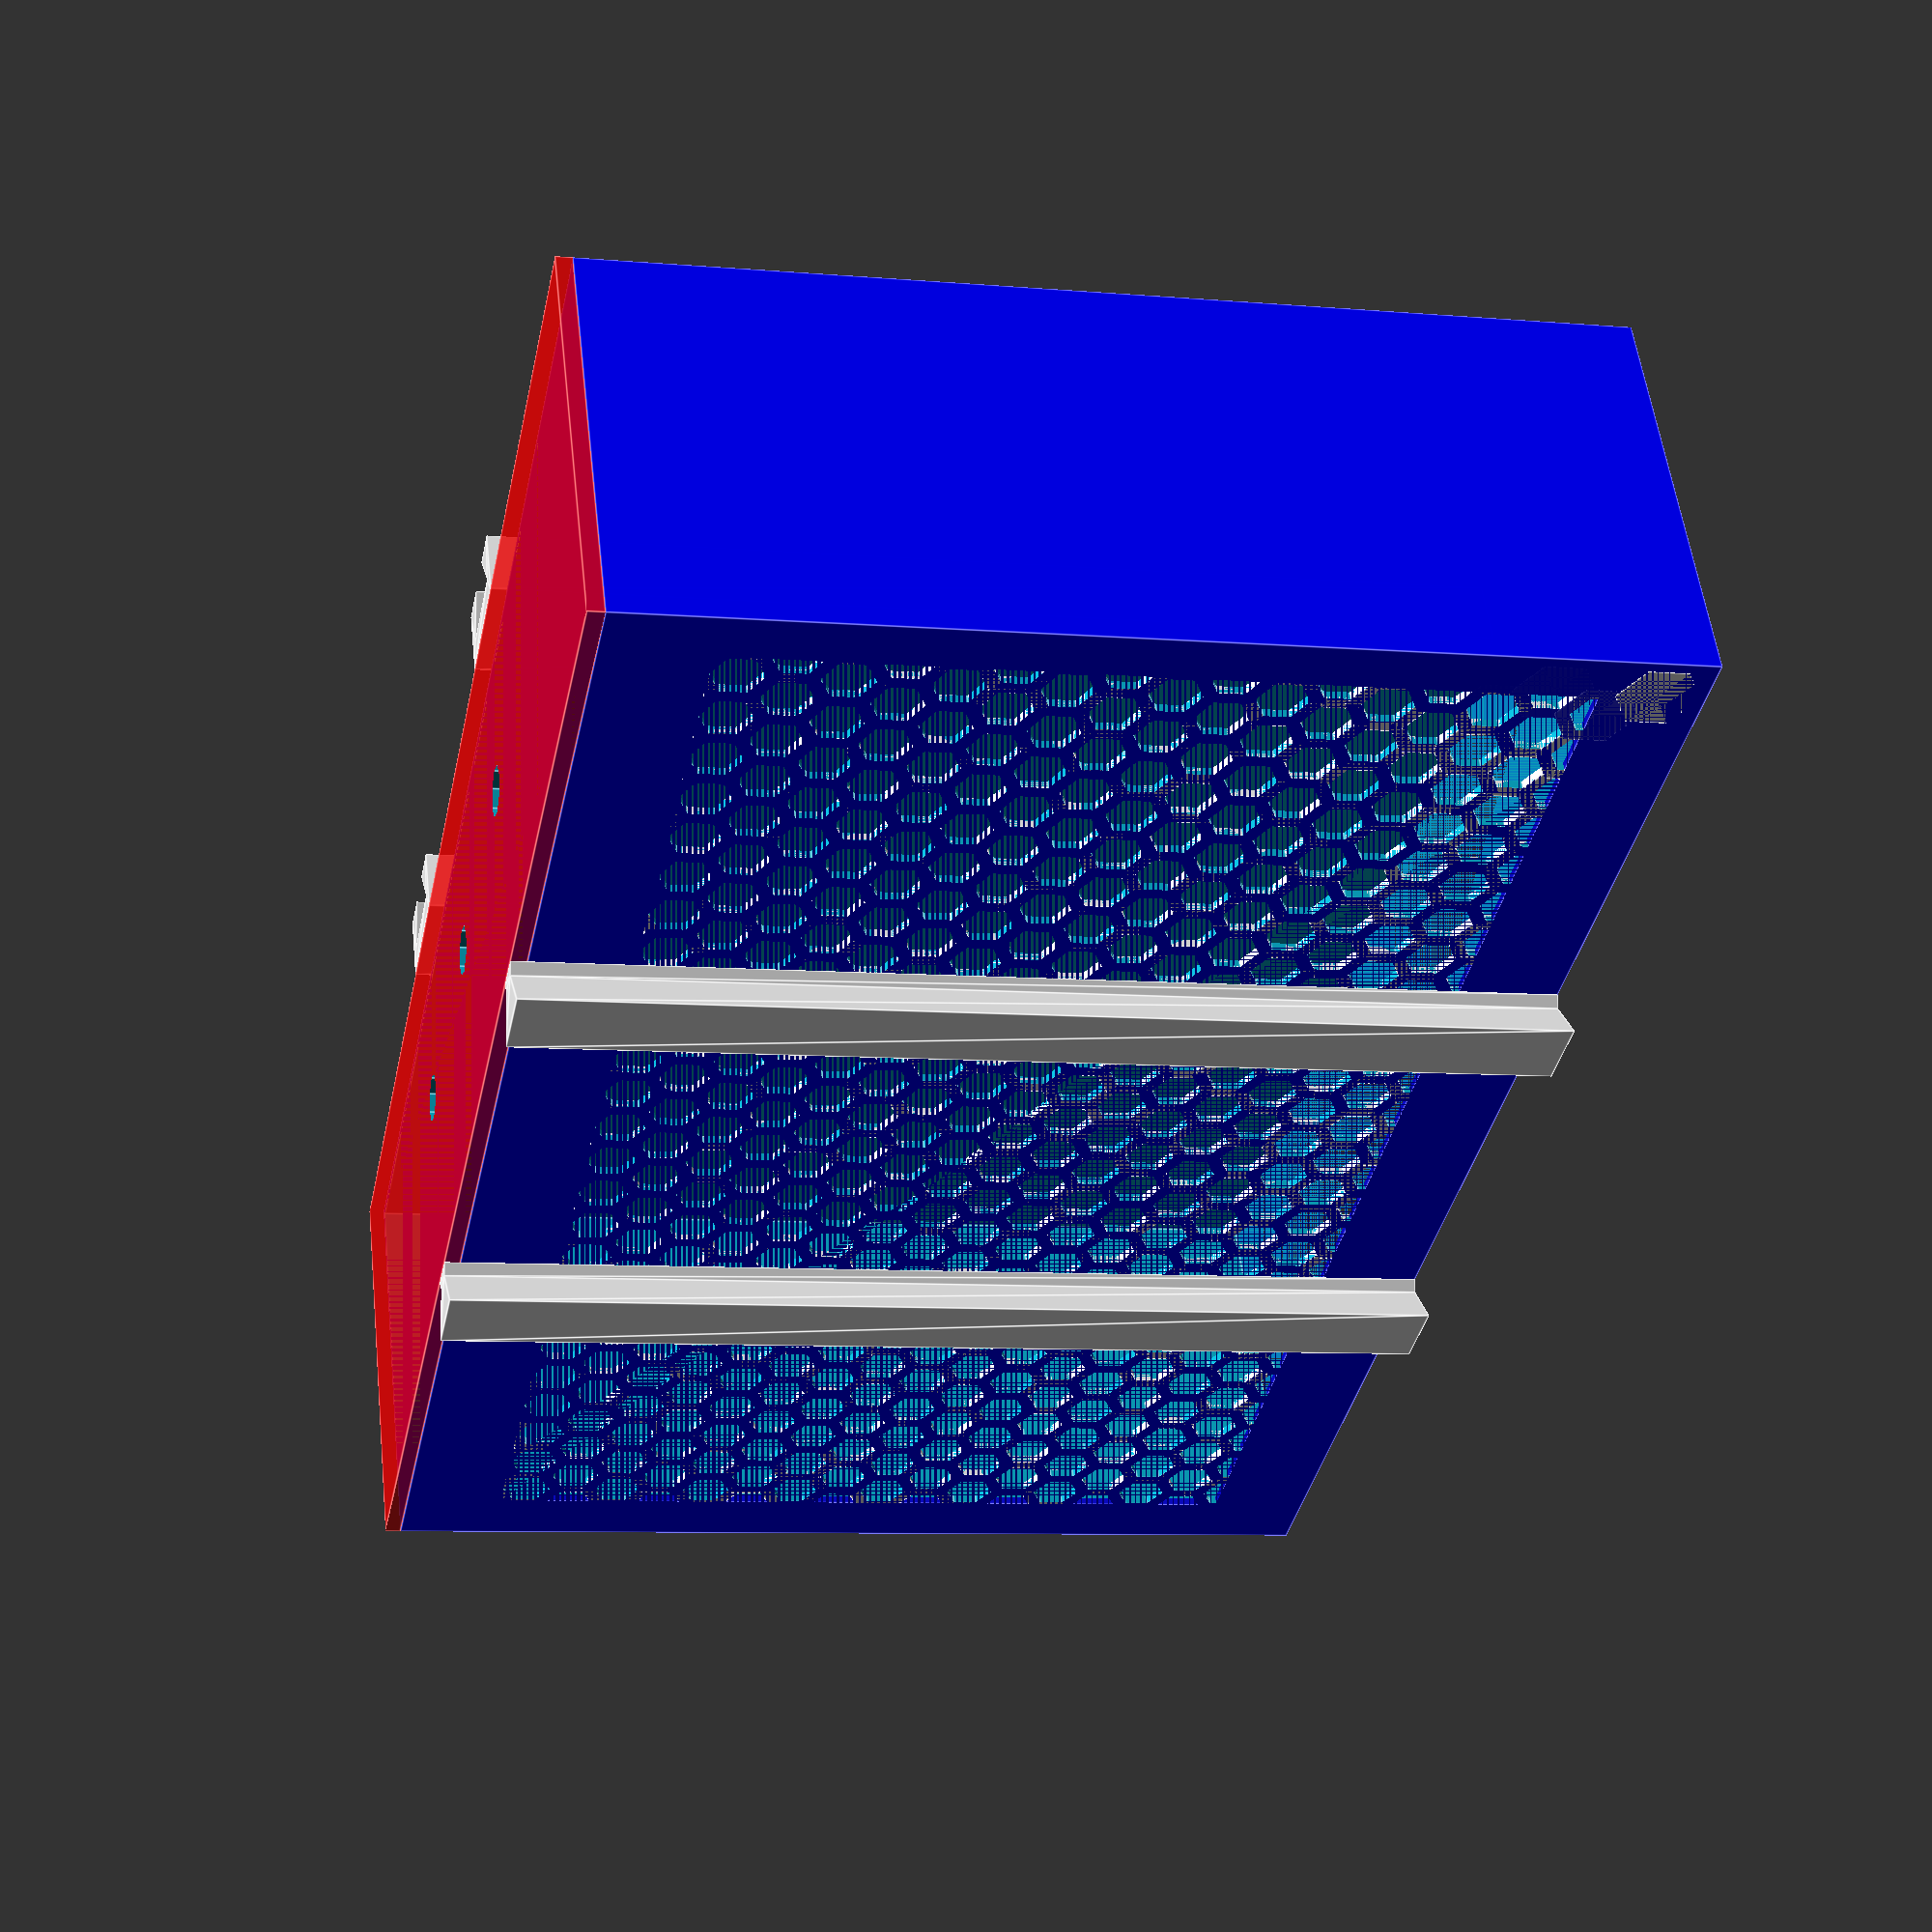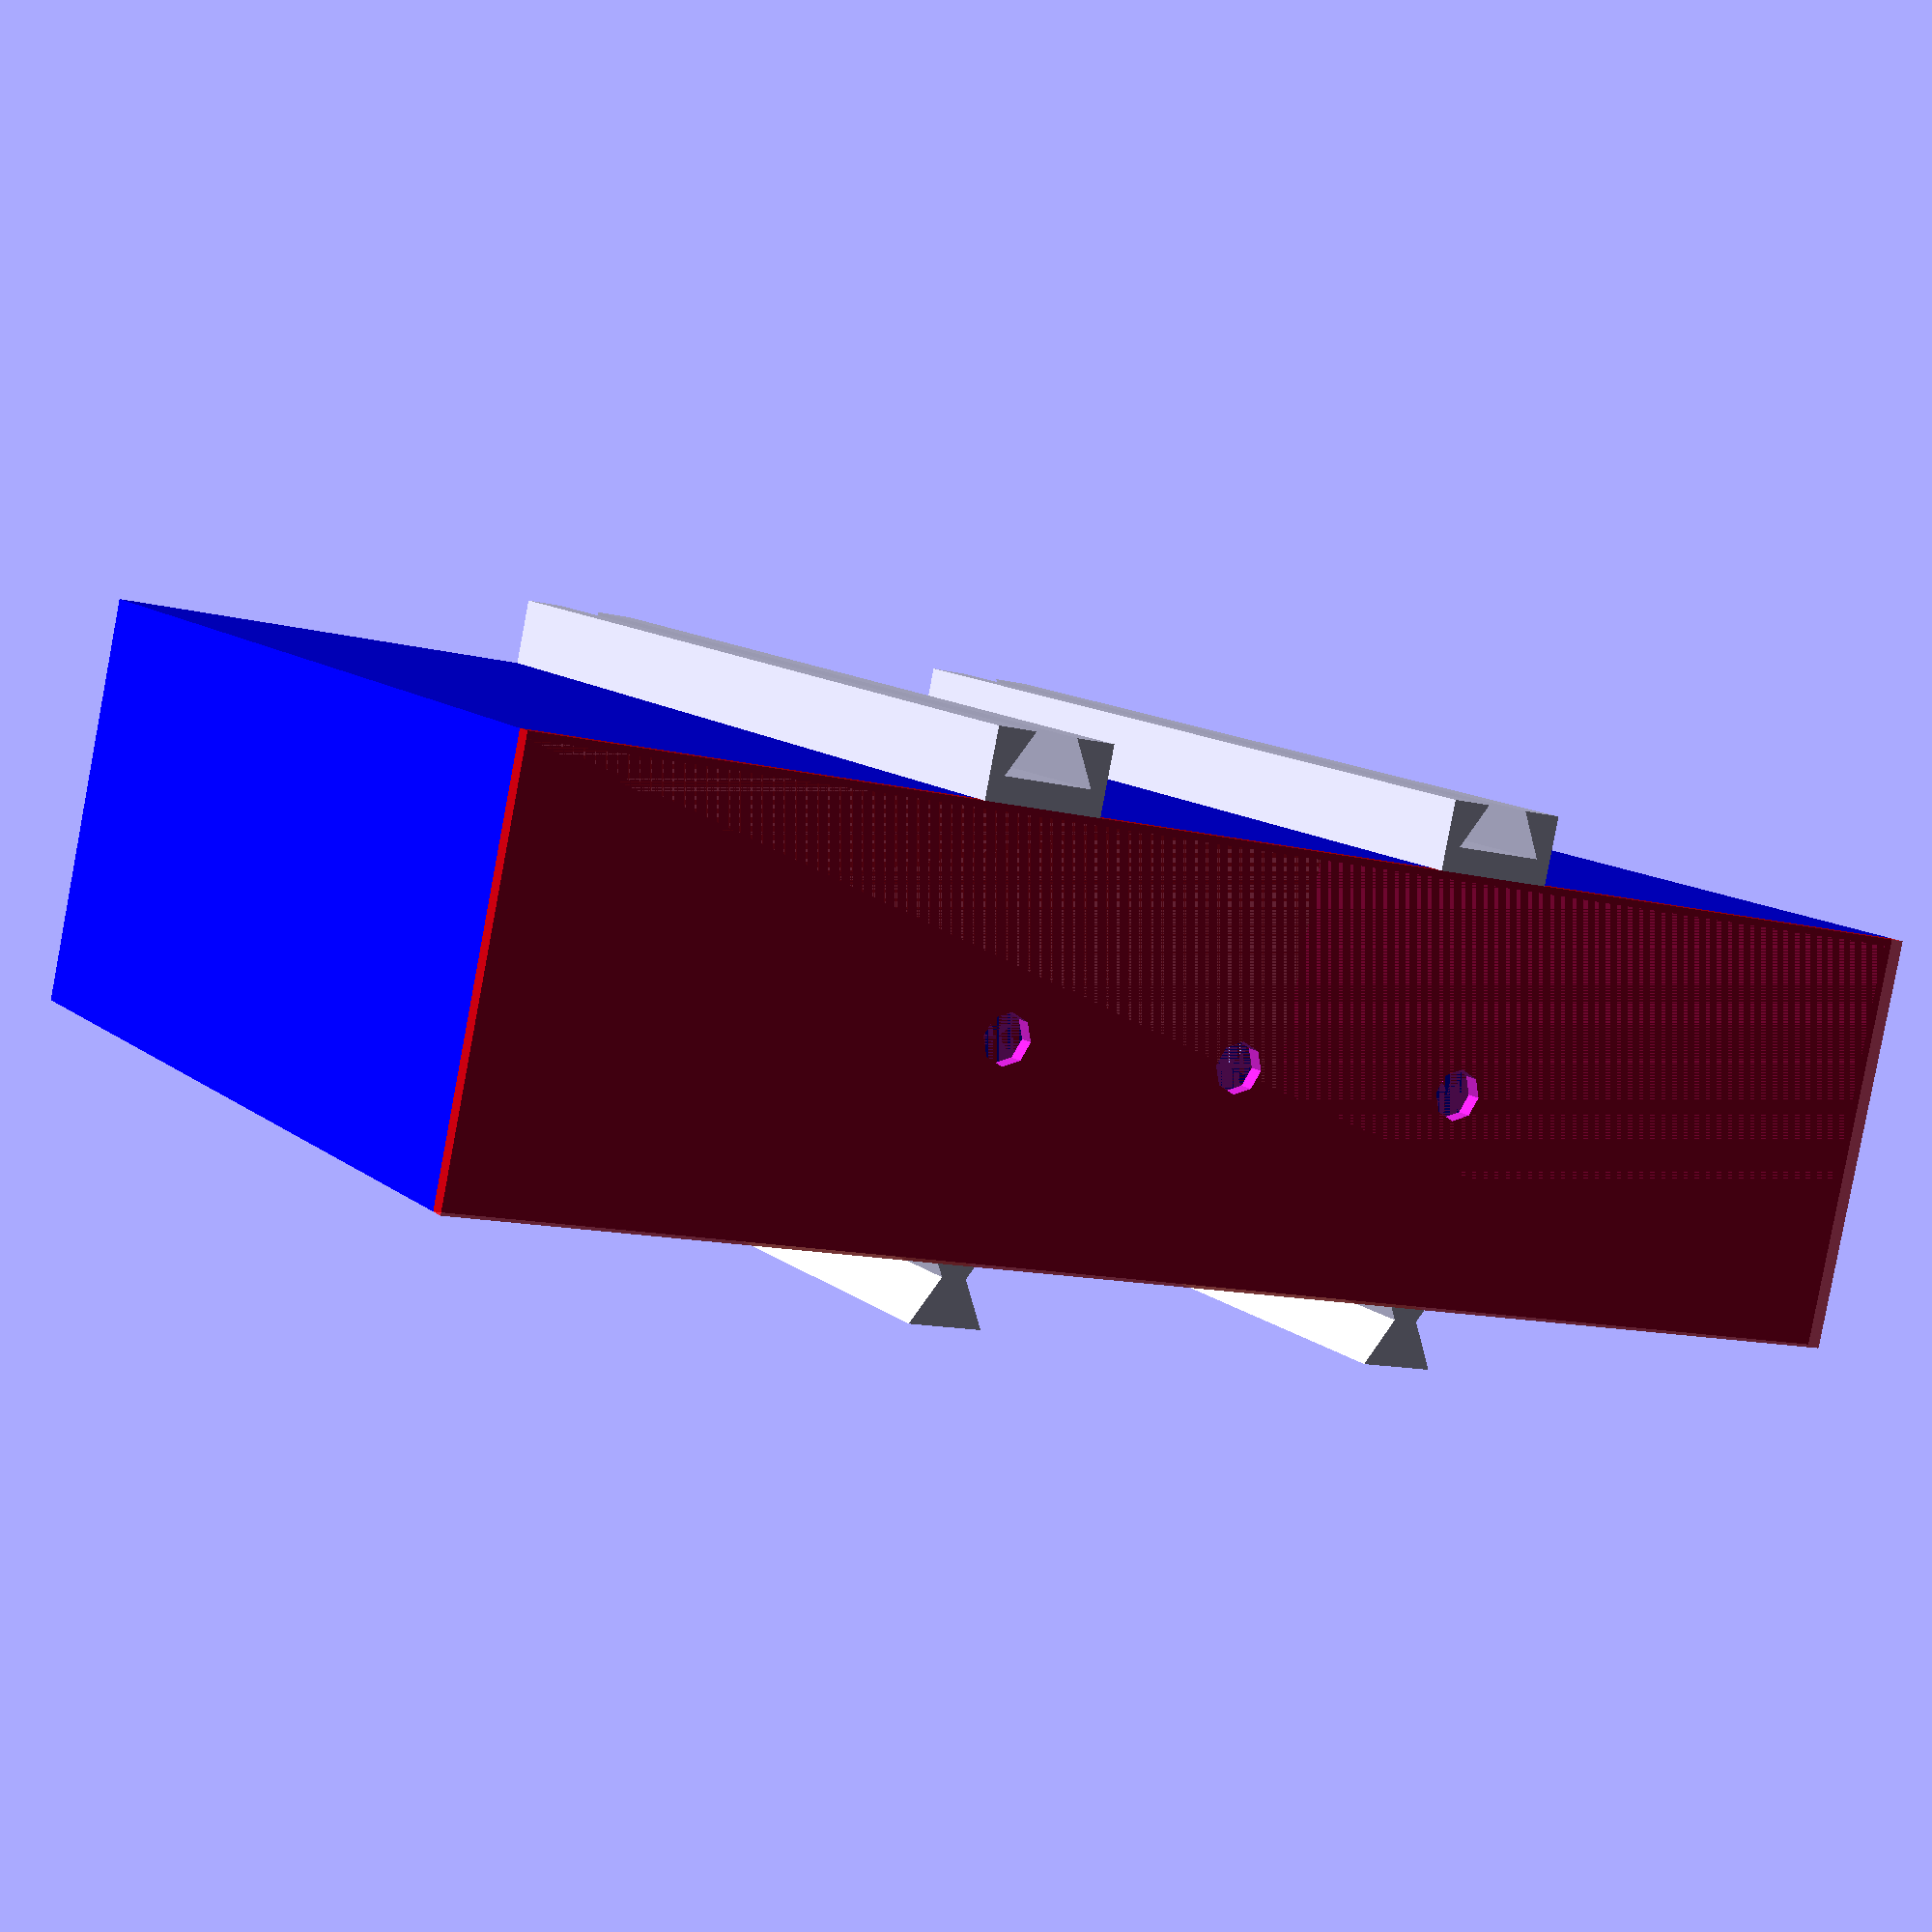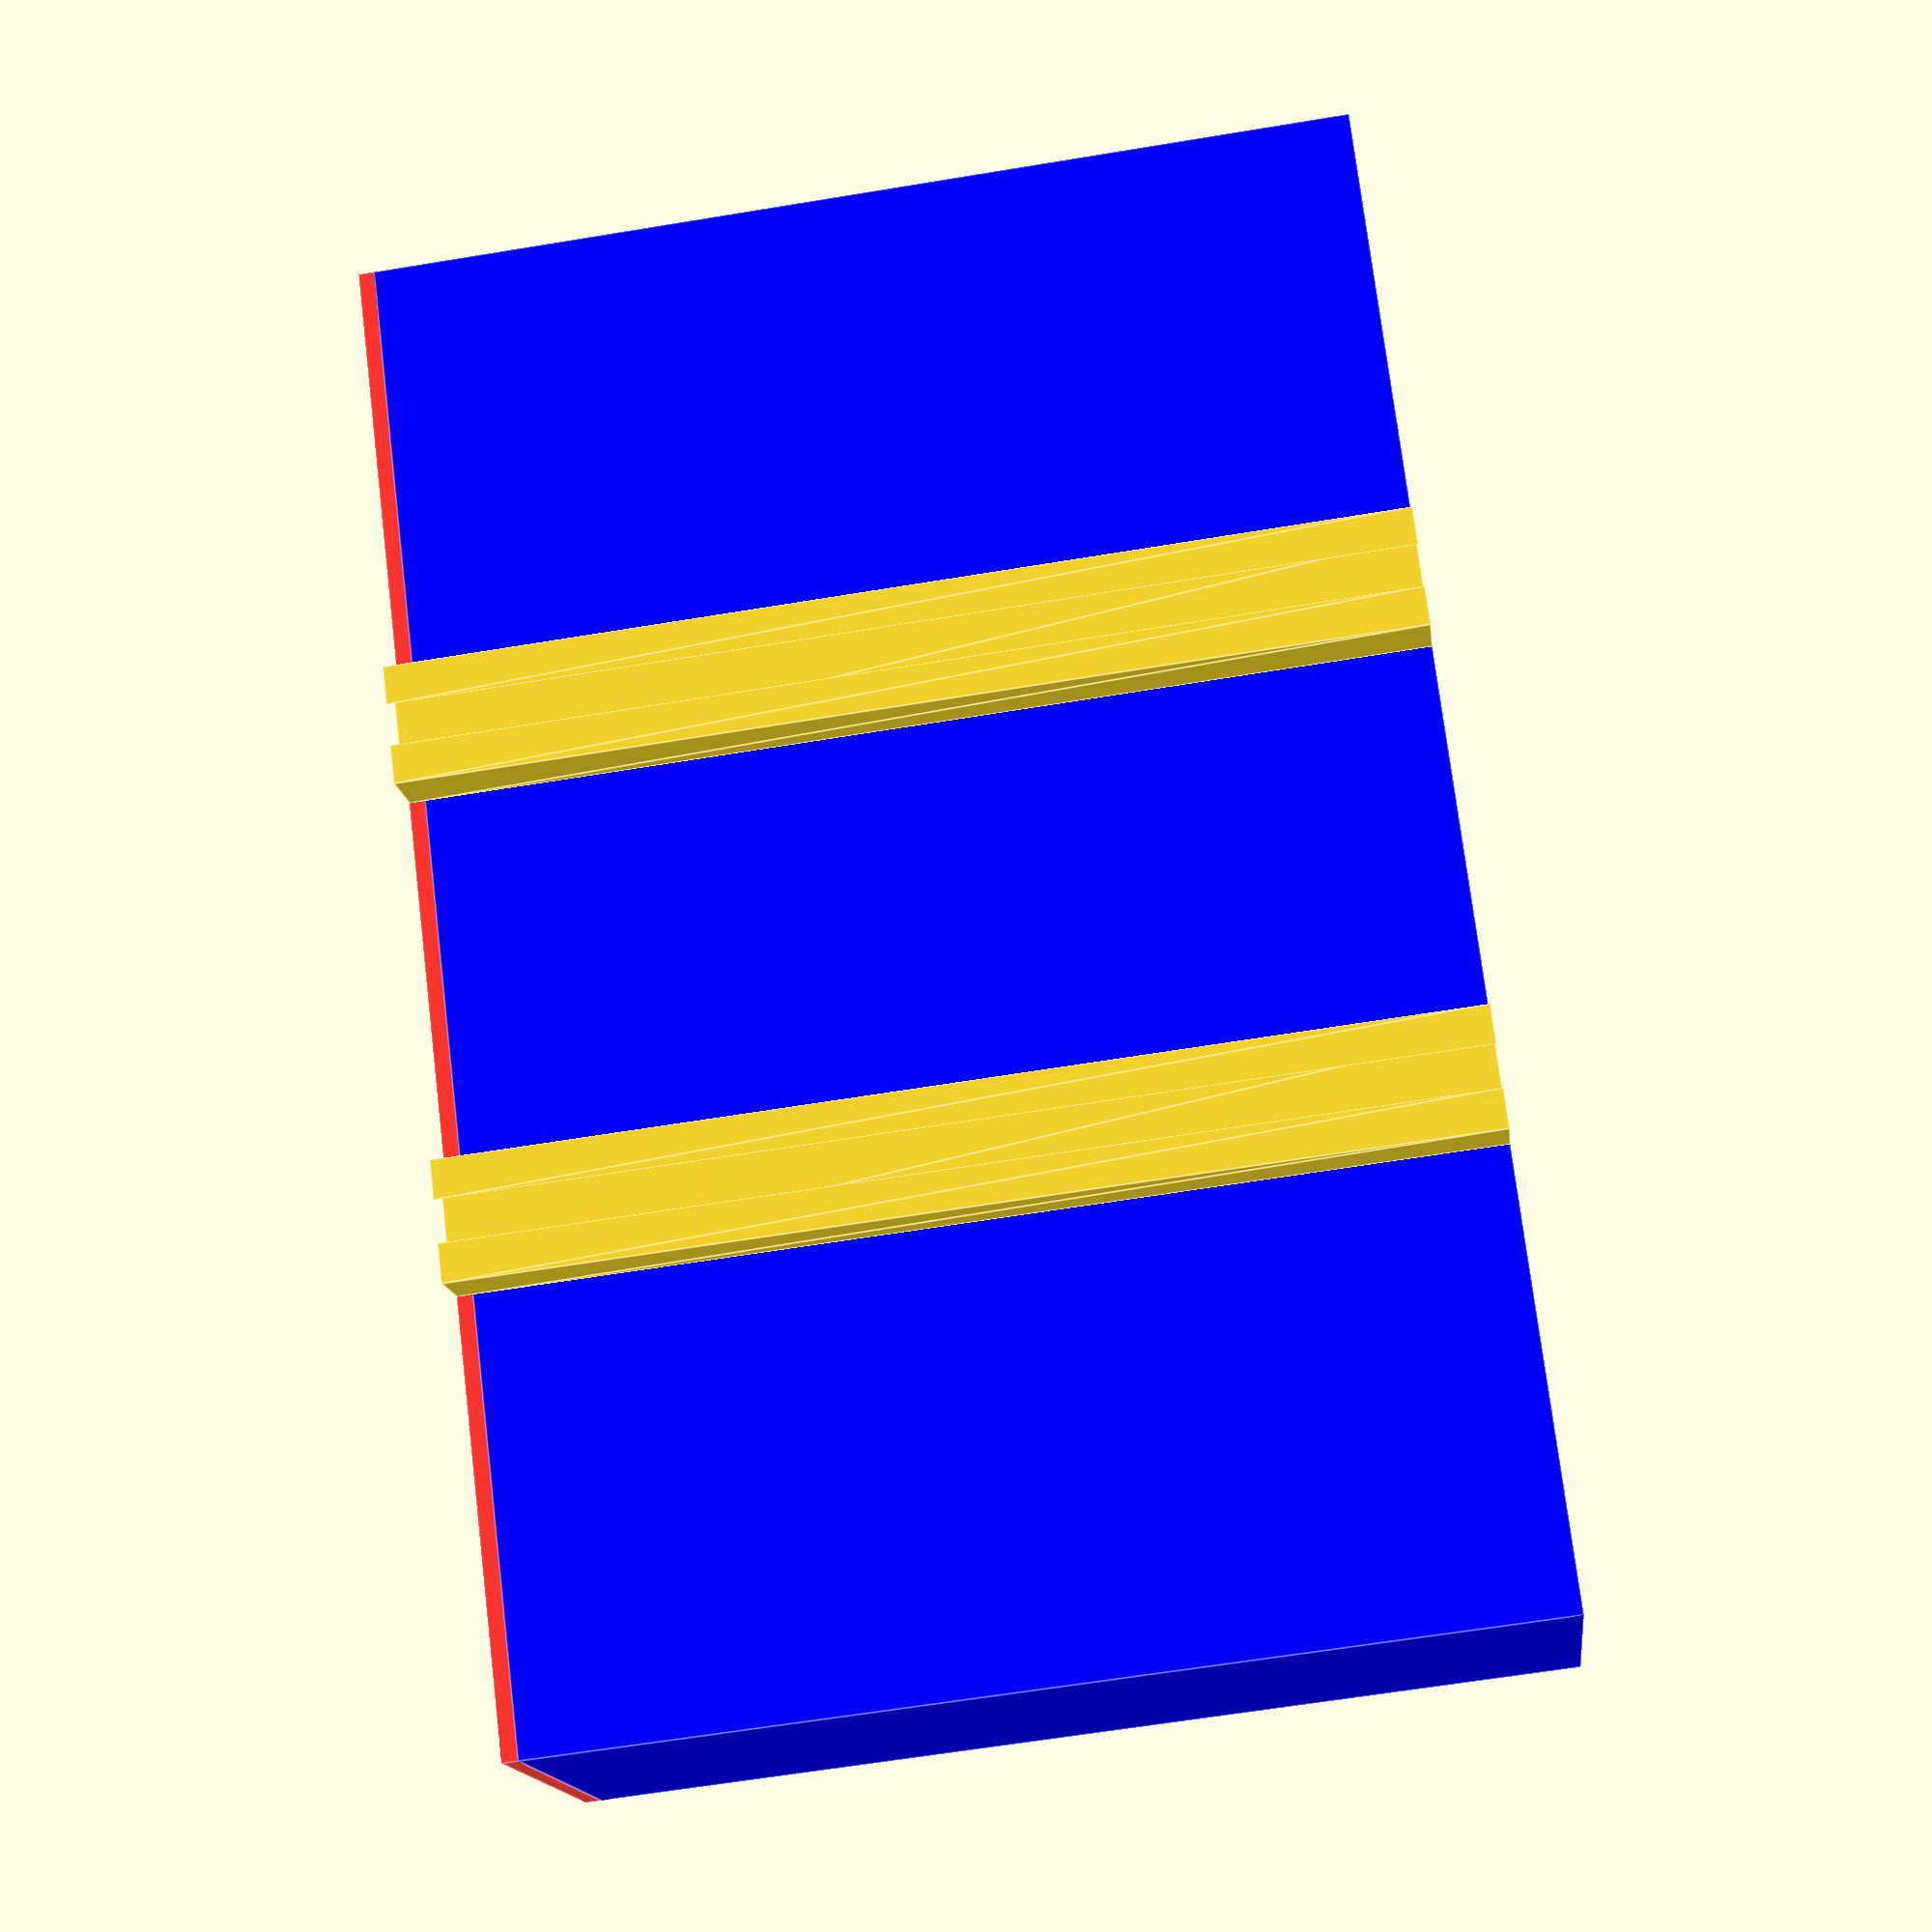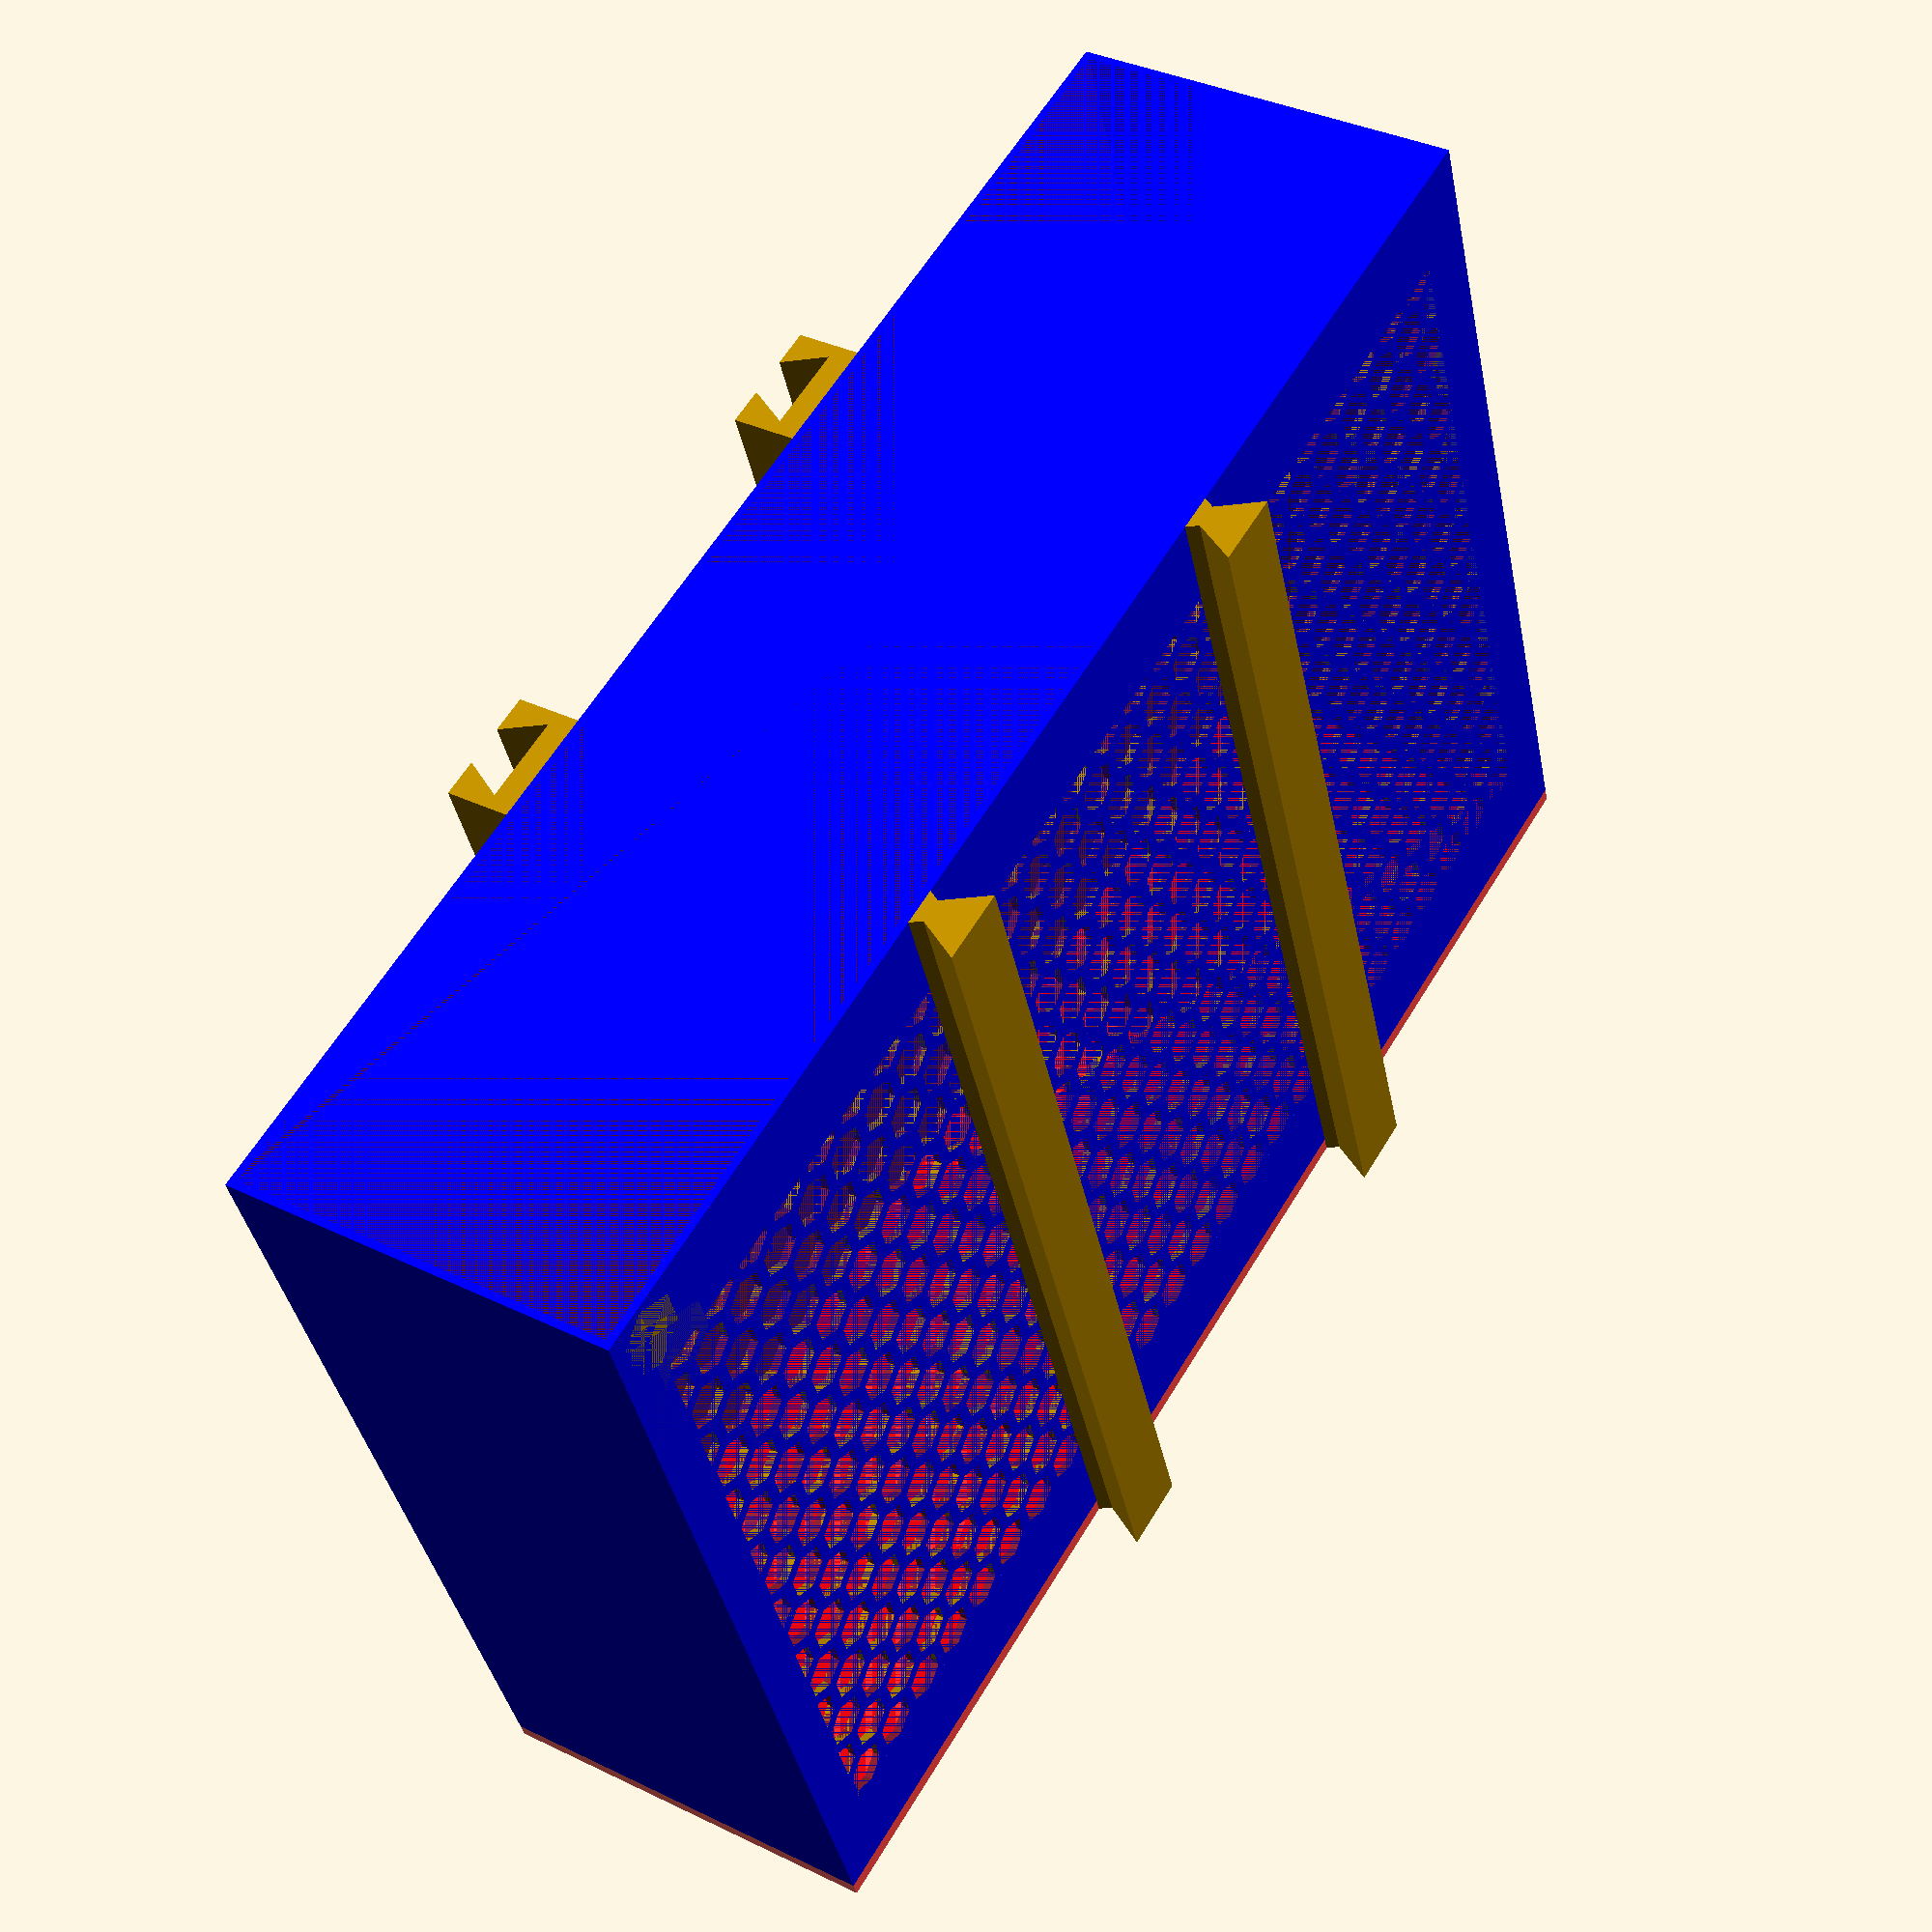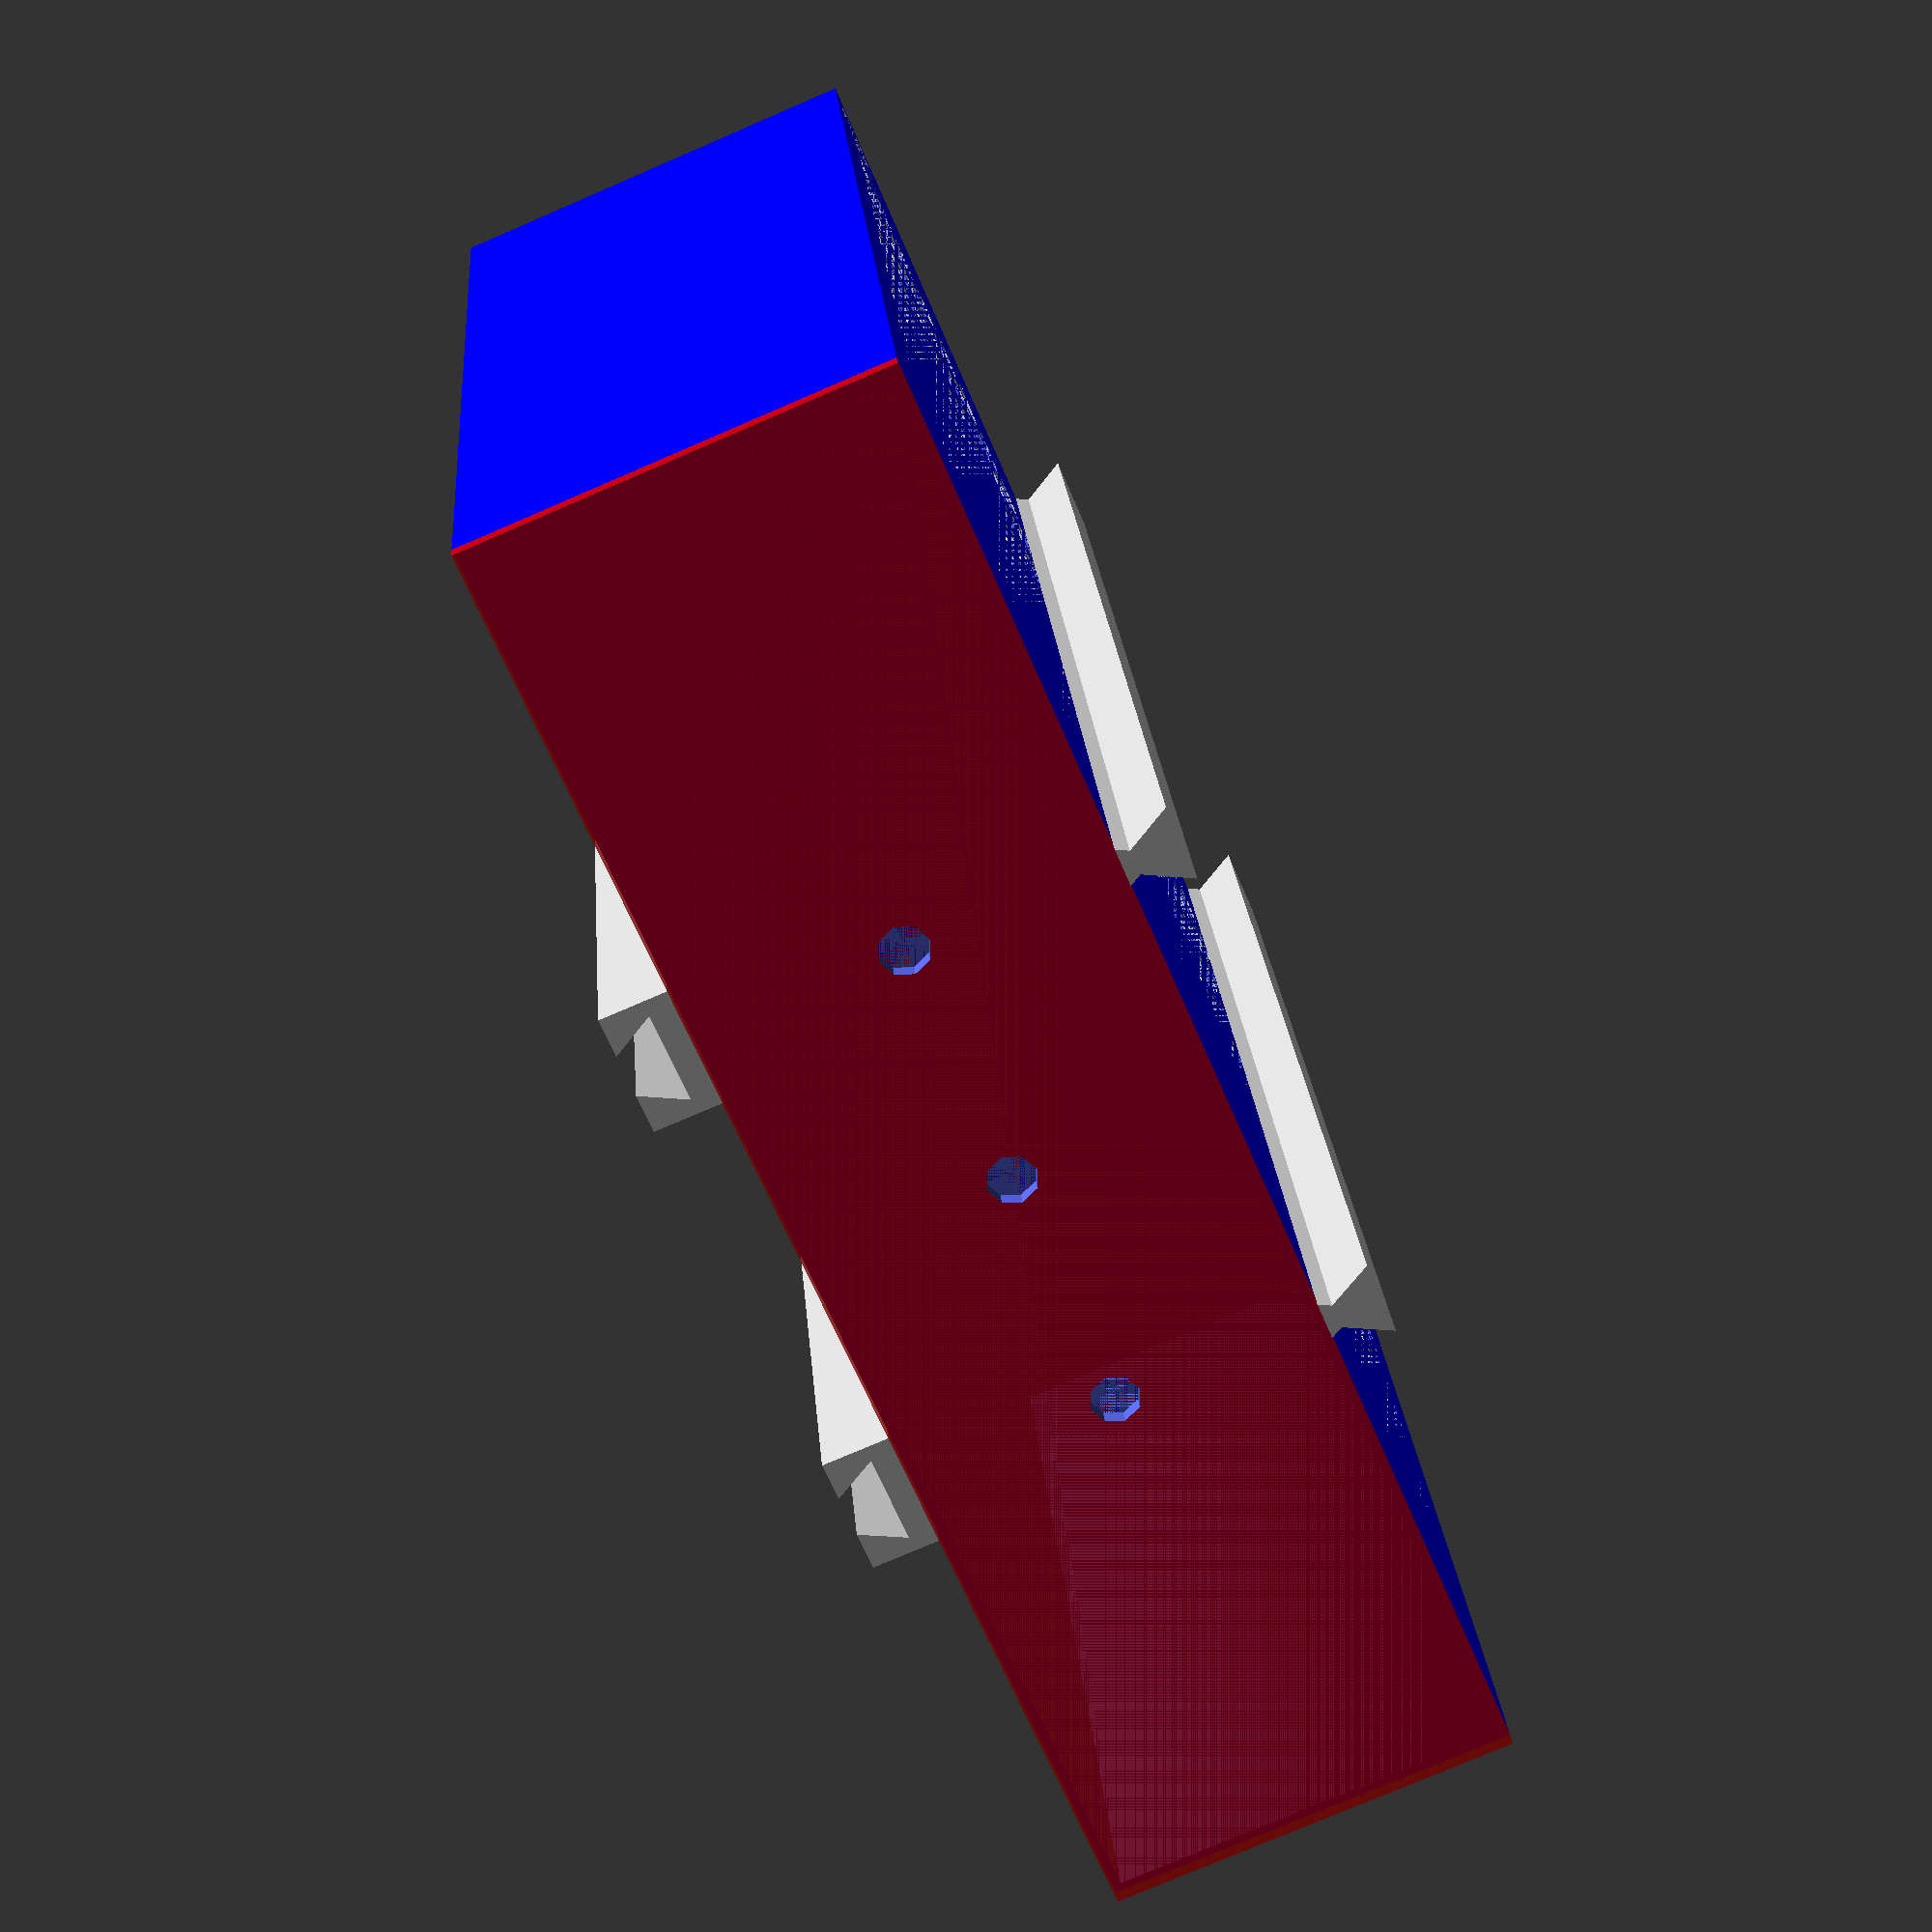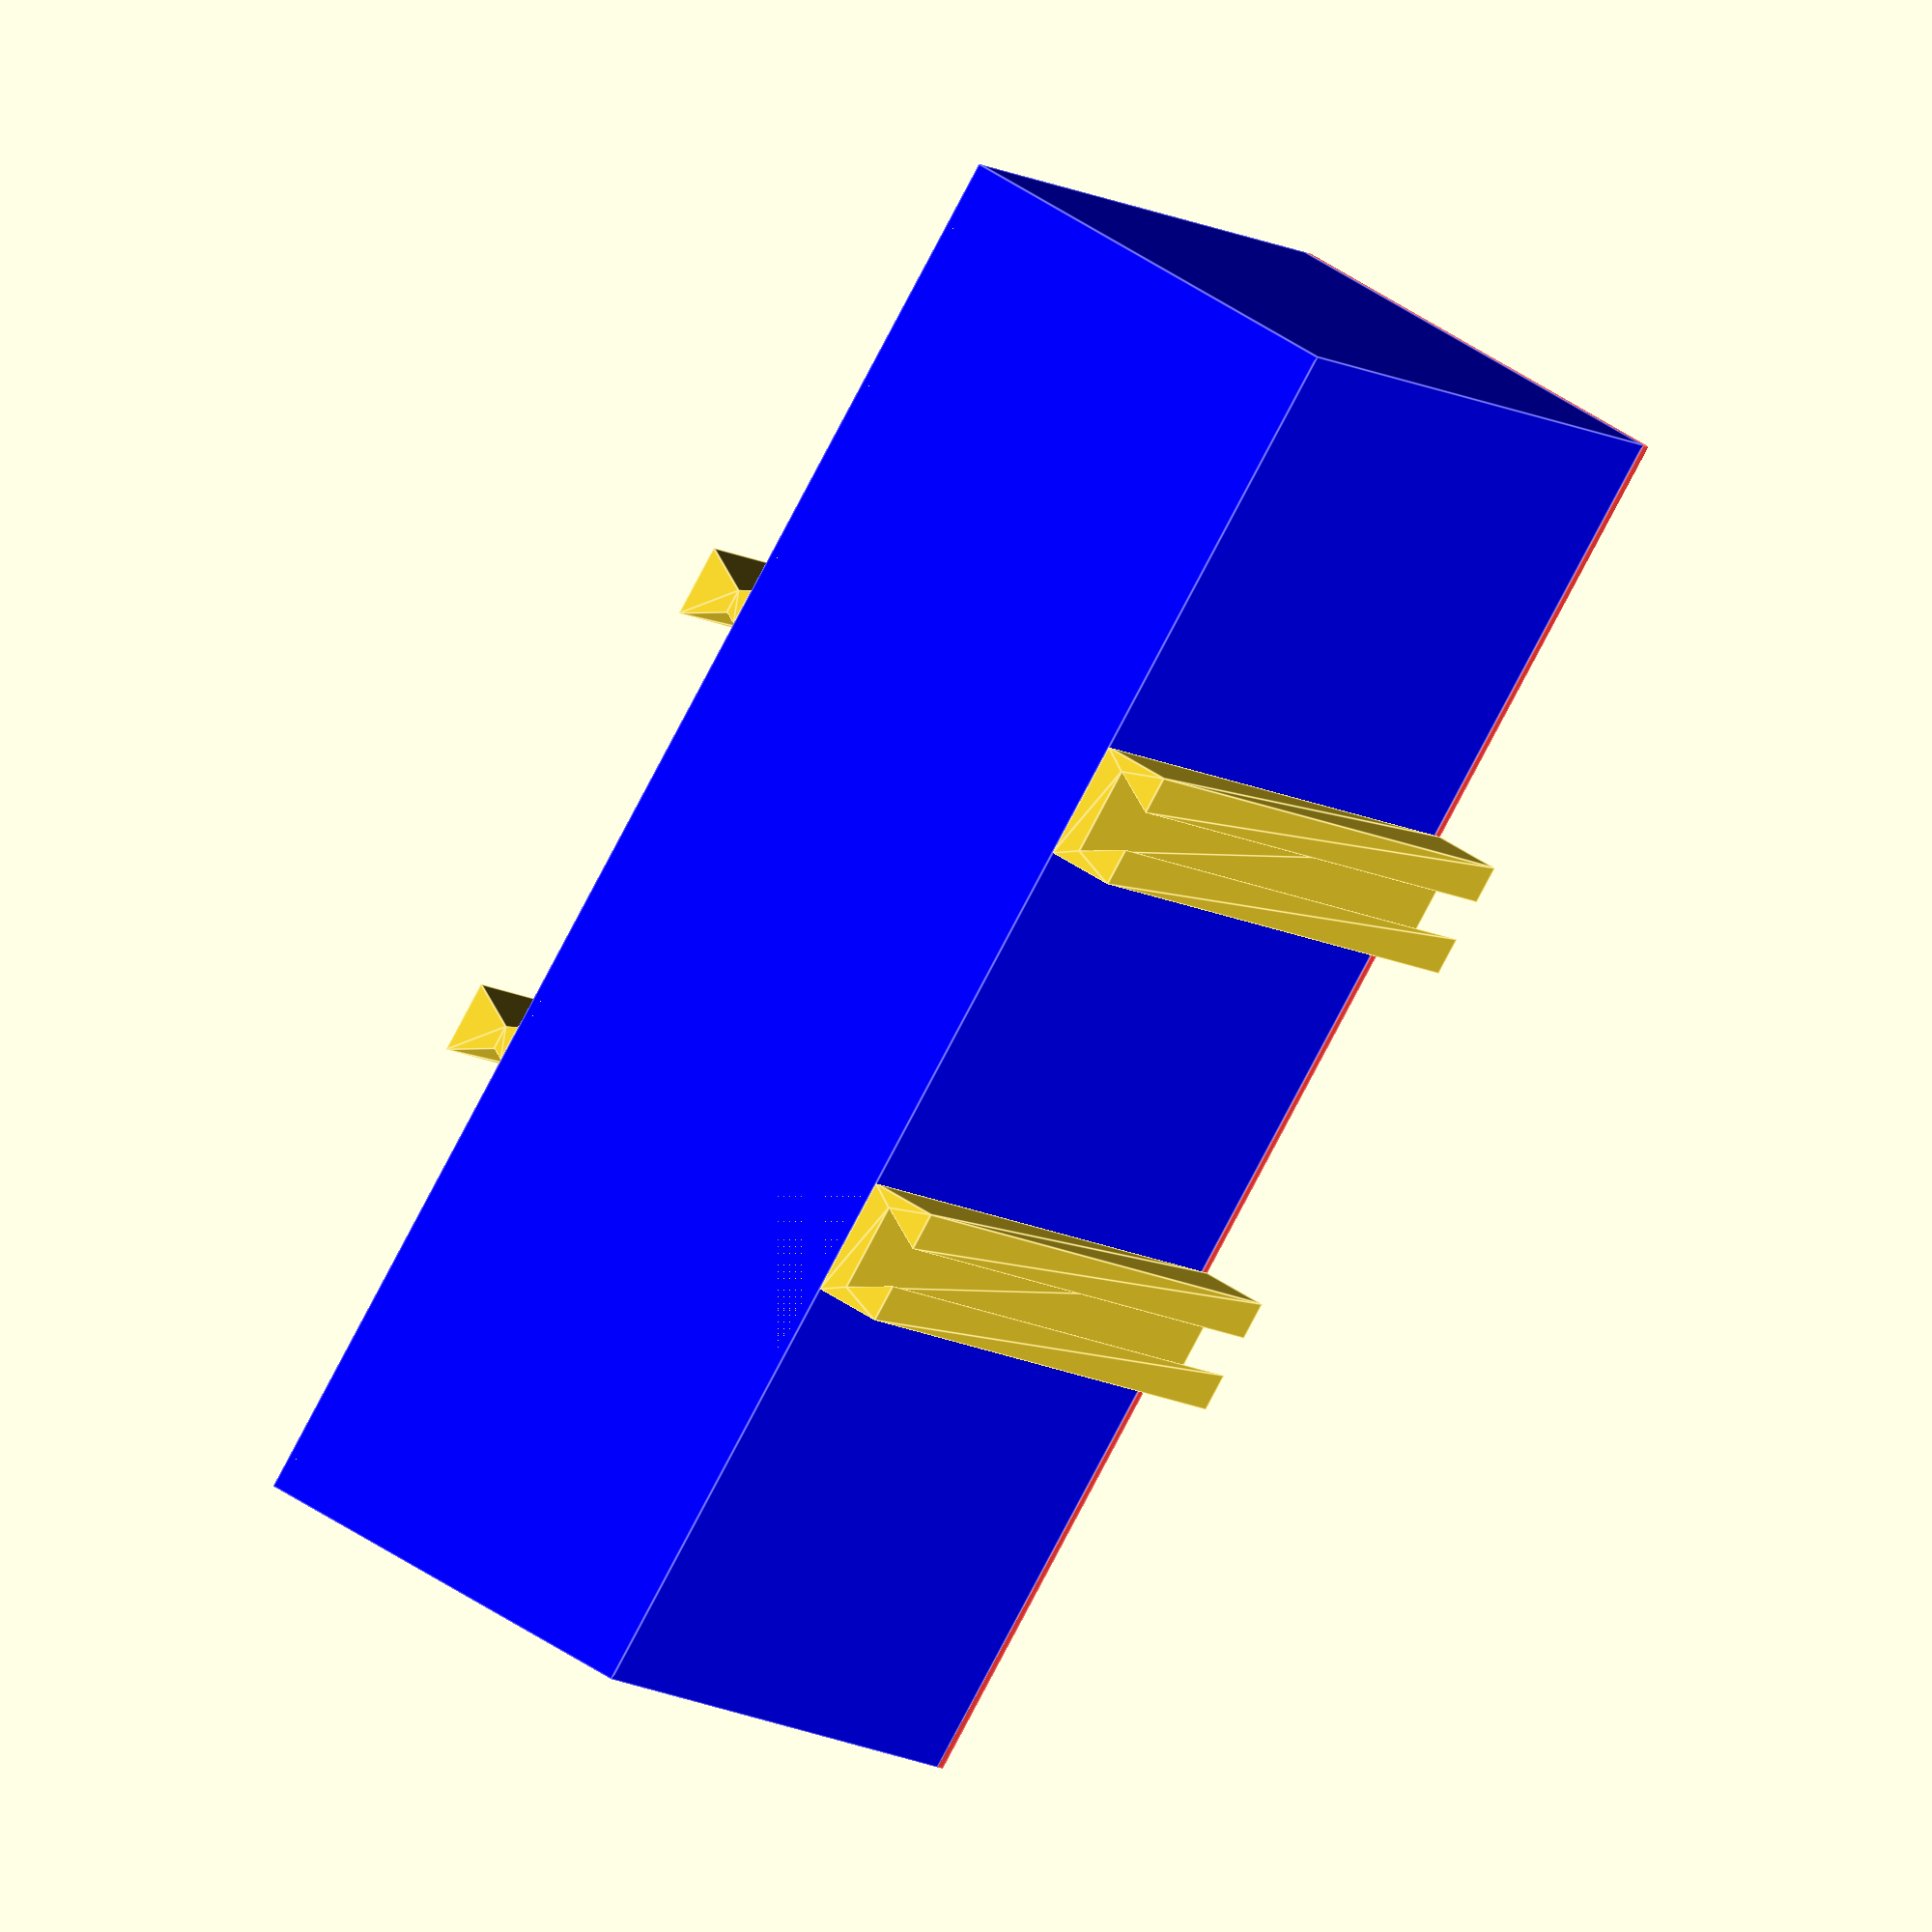
<openscad>
/* Permet de contruire un élément modulable a associer 
avec un boitier Raspberry
By jeff le 10/2017
*/
 

//Declaration des variables

/* [Basic] */
// Which face of the enclosure to generate
_show = "box"; // ["box":Enclosure, "cover":Cover's enclosure] 

//Interior WIDTH in (mm).
_largeur_interieur = 150; //[60:200]
//Interior HEIGHT (mm).		
_hauteur_interieur = 40;	//[1:200]
//Interior DEPTH in (mm).		
_profondeur_interieur = 100; //[1:200]
//Printer Thickness. Not affect the width, height, depth values.	

/* [Advanced] */
//Enclosure thickness (mm)
_epaisseur = 1.6;	//[0.8:0.2:8]

//Rails's entraxe. Keep 50mm for raspberry's enclosure compatibility
_entraxe_rails = 50;
//Top rails generation
_up_rail = "yes";		//[[yes,no]
//Bottom rails generation
_down_rail = "yes";		//[yes,no]

//Top grid generation
_up_grid = "no";		//[yes,no]
//Bottom grid generation
_down_grid = "no";		//[[yes,no]
//! Déclaration des variables

/* [Cover] */
//HEIGHT
_hauteur_pattes = 5;
//HEIGHT size
_longueur_pattes_hauteur = 200;//[200]
//WIDTH size
_longueur_pattes_largeur = 200;//[200]
//Hole's diameter (wires ?). 0 to delete hole
 _diametre_trou = 20;

// Calcul/ajustement des variables

	//Centre de la largeur du modele
	_milieu_largeur = ((_largeur_interieur + (_epaisseur*2))/2); 

	//Centre de la profondeur du modele
	_milieu_profondeur = (_profondeur_interieur/2); 

	// Largeur de la grille
	_largeur_grid = _largeur_interieur-10;

	// Profondeur de la grille		
	_profondeur_grid = _profondeur_interieur-((_profondeur_interieur*20)/100);
	
// ! Calcul des variables

//Construction de la BOX
if (_show == "box"){
//---------CONSTRUCTION DES RAILS  ----------

//Rail d'assemblage du bas
if (_down_rail == "yes"){
	translate([(_largeur_interieur+_epaisseur)/2,0,_epaisseur*-1]){ //Centrage des rails
		translate([_entraxe_rails/2,0,0]) 
		{
			linear_extrude (height=_profondeur_interieur+_epaisseur)railfemelle(); //1er rail
		}
		translate([_entraxe_rails/2*-1,0,0]) 
		{
			linear_extrude (height=_profondeur_interieur+_epaisseur)railfemelle(); //2ieme rail
		}
	}
}

//Rail d'assemblage du haut
if (_up_rail == "yes"){
	translate([(_largeur_interieur+_epaisseur)/2,_hauteur_interieur+_epaisseur,_epaisseur*-1]){ //Centrage des rails
		translate([_entraxe_rails/2,0,0]) 
		{
			linear_extrude (height=_profondeur_interieur+_epaisseur)railmale(); //1er rail
		}
		translate([_entraxe_rails/2*-1,0,0]) 
		{
			linear_extrude (height=_profondeur_interieur+_epaisseur)railmale(); //2ieme rail
		}
	}
}

//---------FIN CONSTRUCTION DES RAILS  ----------



//---------CONSTRUCTION DE LA BOX---------

//Extrusion de base
	difference(){ //Soustraction de la base avec la grille

		difference(){ //Soustraction de la base exterieur avec la base interieur
			
			//Extrusion Exterieur
			face(_largeur_interieur+_epaisseur,_hauteur_interieur+_epaisseur,_profondeur_interieur,"blue");
		
			//Extrusion Interieure
			translate([_epaisseur/2,_epaisseur/2,0]){
				face(_largeur_interieur,_hauteur_interieur,_profondeur_interieur);
			}
		};
			
		
		//Grille basse à soustraire
		if (_down_grid == "yes"){
			rotate([90,0,0]){
				translate([_milieu_largeur,_milieu_profondeur,-(_epaisseur+1)])
				{
					grid(_largeur_grid, _profondeur_grid, _epaisseur+1, 5, 3);
				}
			};
		}
		
		//Grille haute à soustraire
		if (_up_grid == "no"){
			rotate([90,0,0]){
				translate([_milieu_largeur,_milieu_profondeur,-(_hauteur_interieur+_epaisseur)])
				{
					grid(_largeur_grid, _profondeur_grid, _epaisseur, 5, 3);
				}
			};
		}
	}
   
//Base arrière  (cul du modele)  

difference(){

	translate([0,0,_epaisseur*-1]){
		face(_largeur_interieur+_epaisseur,_hauteur_interieur+_epaisseur,_epaisseur,"red");
	};
	
	//Trou a l'arriere
	translate([_milieu_largeur-(_entraxe_rails/2),(_hauteur_interieur+_epaisseur)/2,_epaisseur*-1]){
		cylinder(h=_epaisseur*2,r=2.5,center=true);
	};
	
	translate([_milieu_largeur+(_entraxe_rails/2),(_hauteur_interieur+_epaisseur)/2,_epaisseur*-1]){
		cylinder(h=_epaisseur*2,r=2.5,center=true);
	};
	
	translate([_milieu_largeur,(_hauteur_interieur+_epaisseur)/2,_epaisseur*-1]){
		cylinder(h=_epaisseur*2,r=2.5,center=true);
	};
	
}
//---------FIN CONSTRUCTION DE LA BOX---------

}

//Fin de la box

//Construction du couvercle
if (_show == "cover"){



difference(){ //Soustraction de la base avec la grille

	
			//Base
			color("Yellow",0.80){
				cube(size = [_largeur_interieur+(_epaisseur*2),_hauteur_interieur+(_epaisseur*2),_epaisseur], center = true);
			};
			
			//Trou pour passage de cable
			if (_diametre_trou>0){
				echo ("Hole cover");
				if (_diametre_trou >= _hauteur_interieur){	//Limitation du diametre_trou
					echo ("Hole cover oversize");
					_diametre_trou = _hauteur_interieur -1;
				
					cylinder(h=_epaisseur*2,r=(_diametre_trou/2),center=true);	
				}else{
			
					cylinder(h=_epaisseur*2,r=(_diametre_trou/2),center=true);
			
			
				}
			};
			
	
	}//!Difference
	
difference(){
	//Pattes
	
	union(){
	
				//Limitation de la longueur des pattes en largeur
		if(_longueur_pattes_largeur >= _largeur_interieur){
		_longueur_pattes_largeur = _largeur_interieur + _epaisseur*2;

			//Pattes du haut
			translate([0,(_hauteur_interieur+_epaisseur)/2,0]) patte("haut",_longueur_pattes_largeur); 
			
			translate([0,-(_hauteur_interieur+_epaisseur)/2,0]) patte("haut",_longueur_pattes_largeur); 
		}else{
		
			translate([0,(_hauteur_interieur+_epaisseur)/2,0]) patte("haut",_longueur_pattes_largeur); 
			
			translate([0,-(_hauteur_interieur+_epaisseur)/2,0]) patte("haut",_longueur_pattes_largeur);
		
		
		}
		
		//Limitation de la longueur des pattes hauteur
		if (_longueur_pattes_hauteur >= _hauteur_interieur) {
			_longueur_pattes_hauteur = _hauteur_interieur;

			//Patte coté
			translate([(_largeur_interieur+_epaisseur)/2,0,0]) patte("cote",_longueur_pattes_hauteur); //Centrage de la face
			
			translate([-(_largeur_interieur+_epaisseur)/2,0,0]) patte("cote",_longueur_pattes_hauteur); //Centrage de la face
			
		} else {
			translate([(_largeur_interieur+_epaisseur)/2,0,0]) patte("cote",_longueur_pattes_hauteur); //Centrage de la face
			
			translate([-(_largeur_interieur+_epaisseur)/2,0,0]) patte("cote",_longueur_pattes_hauteur); //Centrage de la face
		
		}
	};

	
	
	color("blue",0.80){
			translate([-1*(_entraxe_rails/2), 0, (_hauteur_pattes/2)+_epaisseur]) {
				cube(size = [20,_hauteur_interieur+(_epaisseur*2),_hauteur_pattes+_epaisseur], center = true);
			}
		};
	
	
	color("blue",0.80){
			translate([1*(_entraxe_rails/2), 0, (_hauteur_pattes/2)+_epaisseur]) {
				cube(size = [20,_hauteur_interieur+(_epaisseur*2),_hauteur_pattes+_epaisseur], center = true);
			}
		};
	
	
	
	}//!Difference
	
	
	
};//If Général

//Fin du couvercle







//---------LES MODULES----------
//Permet de construire une face
module face(_largeur_M,_hauteur_M,_epaisseur_M,_color){
  
    color(_color,0.80){
		cube(size = [_largeur_M,_hauteur_M,_epaisseur_M], center = false);
    }
 }
 
 //Permet de construire un rail femelle
 module railfemelle(){
     polygon(points=[
	 
		//Coller ici les points
		[0,0],
		[-6.05,0],
		[-6.05,-6.741],
		[-2.126,-6.741],
		[-4.538,-2.42],
		[4.537,-2.42],
		[2.126,-6.741],
		[6.05,-6.741],
		[6.05,0]
		//!Coller ici les points

]);
     }
	 
//Permet de construire un rail male
 module railmale(){
     polygon(points=[
	 
		//Coller ici les points
		[0,5.68],
		[-3.75,5.68],
		[-1.25,1.2],
		[-1.92,0],
		[1.92,0],
		[1.25,1.2],
		[3.75,5.68],
		[0,5.68]
		//!Coller ici les points

]);
     }
	 

//Modules principal du nid d'abeille
module grid(_largeur_g,_hauteur_g,_profondeur_g,_diam_trou,_epaisseur_arete){ //A appeler

	translate([-1*_largeur_g/2,-1*_hauteur_g/2,0]){
		difference(){
			face(_largeur_g,_hauteur_g,_profondeur_g,"Blue");
			hexgrid([_largeur_g,_hauteur_g+_diam_trou,_profondeur_g],_diam_trou,_epaisseur_arete);
		}
	}	
}

//Sous module nid d'abeille
module hexgrid(box, holediameter, wallthickness) {

// first arg is vector that defines the bounding box, length, width, height
// second arg in the 'diameter' of the holes. In OpenScad, this refers to the corner-to-corner diameter, not flat-to-flat
// this diameter is 2/sqrt(3) times larger than flat to flat
// third arg is wall thickness.  This also is measured that the corners, not the flats. 
//Example : hexgrid([25, 25, 1.5], 1, 0.5);
//Example : hexgrid([box_x, box_y, box_z], diametre_trou, epaisseur aretes);

    a = (holediameter + (wallthickness/2))*sin(60);
    for(x = [holediameter/2: a: box[0]]) {
        for(y = [holediameter/2: 2*a*sin(60): box[1]]) {
            translate([x, y, 0]) hex(holediameter, wallthickness, box[2]);
            translate([x + a*cos(60), y + a*sin(60), 0]) hex(holediameter, wallthickness, box[2]);

        }
    }
        
}

module hex(hole, wall, thick){
    hole = hole;
    wall = wall;
    difference(){
        rotate([0, 0, 30]) cylinder(d = (hole + wall), h = thick, $fn = 6);
        translate([0, 0, -0.1]) rotate([0, 0, 30]) cylinder(d = hole, h = thick + 0.2, $fn = 6);
    }
}

module patte_haute(){
	rotate([90,0,0]){
		//Patte du haut
		translate([0,_hauteur_pattes/2+_epaisseur,(_hauteur_interieur+_epaisseur)/2]){ //Centrage de la face
				{
					color("Purple",0.50){
						cube(size = [30,_hauteur_pattes+_epaisseur,_epaisseur], center = true);
					}
					
				}

		}
	};
}

//Module  qui permet de contruire une patte sur le coté
module patte(_sens,_longueur_p){

	//rotate([90,0,90]){
		//Patte de gauche
		
		if(_sens == "cote"){
			
			rotate([90,0,90]){	
			
				translate([0,_hauteur_pattes/2+_epaisseur,0]){ //Centrage de la face		
						color("Purple",0.50){
							cube(size = [_longueur_p,_hauteur_pattes+_epaisseur,_epaisseur], center = true);
						}
						
				}
			}			

		}
		
		if(_sens == "haut"){
			
			rotate([90,0,0]){	
			
				translate([0,_hauteur_pattes/2+_epaisseur,0]){ //Centrage de la face		
						color("Purple",0.50){
							cube(size = [_longueur_p,_hauteur_pattes+_epaisseur,_epaisseur], center = true);
						}
						
				}
			}			

		}
		
		
		
//	}

}

//---------FIN DES MODULES----------

</openscad>
<views>
elev=187.8 azim=29.2 roll=283.5 proj=p view=edges
elev=168.6 azim=347.8 roll=29.0 proj=p view=wireframe
elev=61.9 azim=43.3 roll=279.6 proj=p view=edges
elev=217.4 azim=301.2 roll=169.2 proj=p view=wireframe
elev=336.7 azim=292.9 roll=175.6 proj=p view=wireframe
elev=185.4 azim=119.8 roll=160.8 proj=o view=edges
</views>
